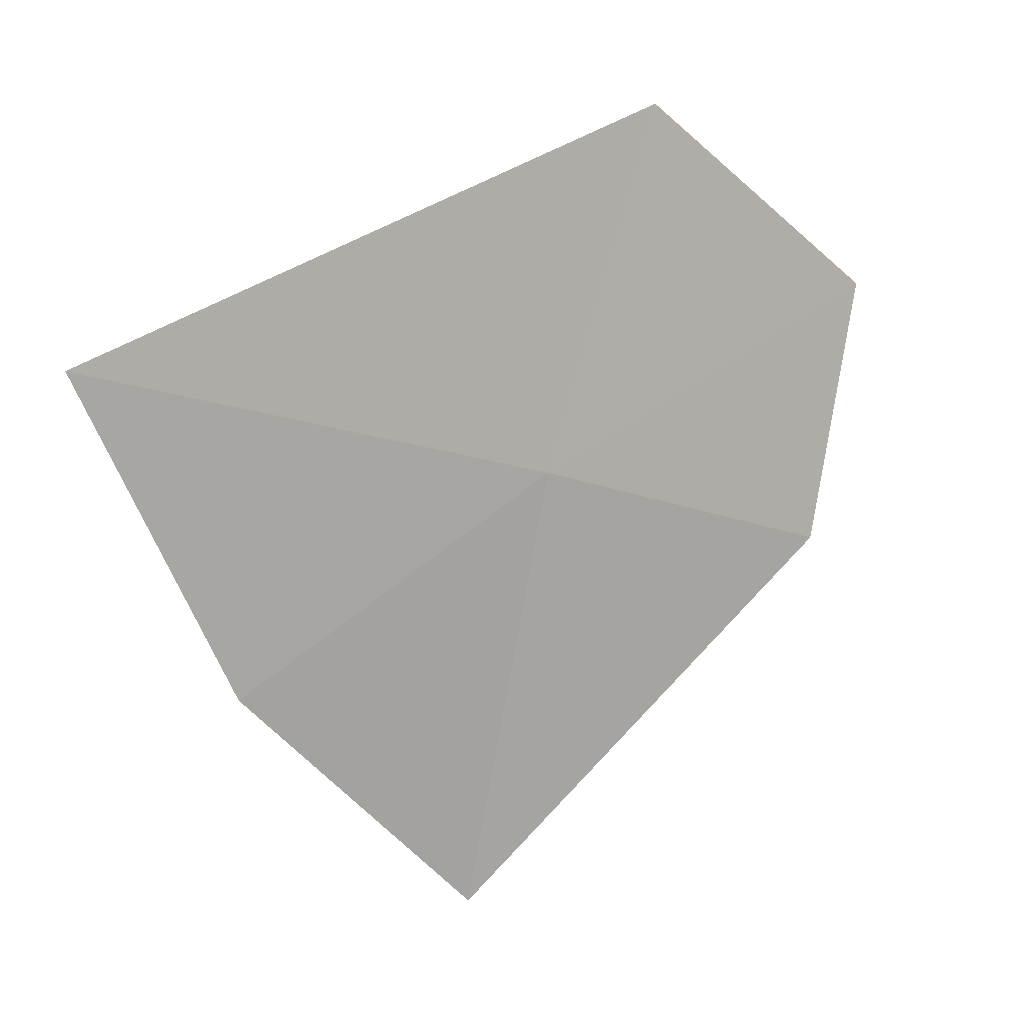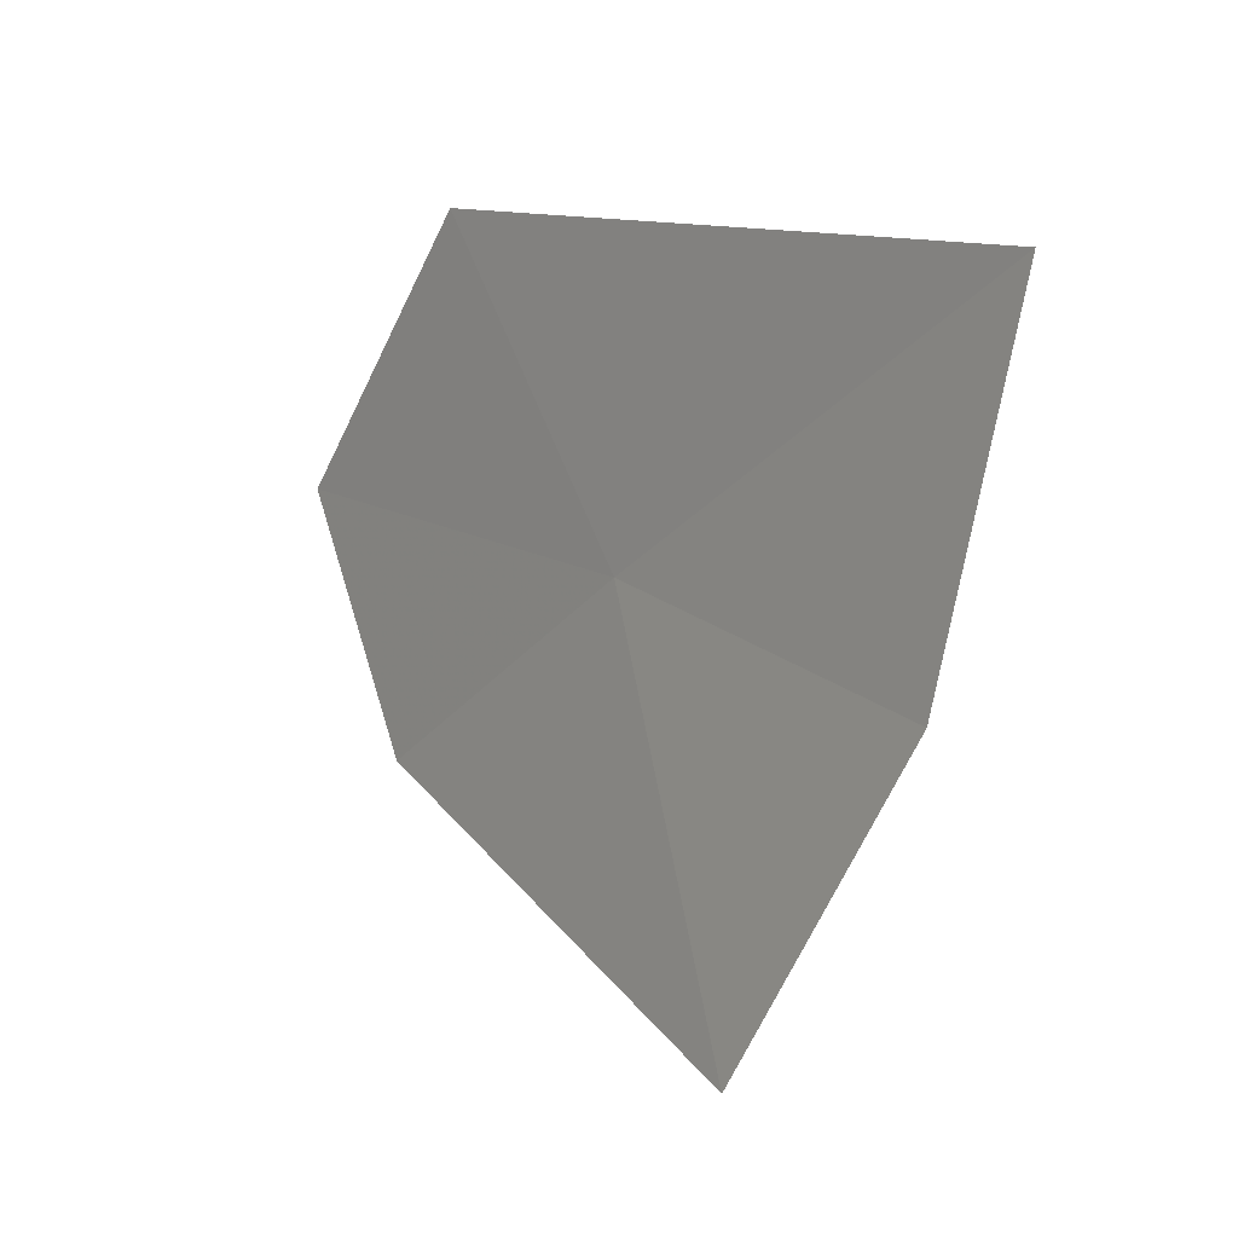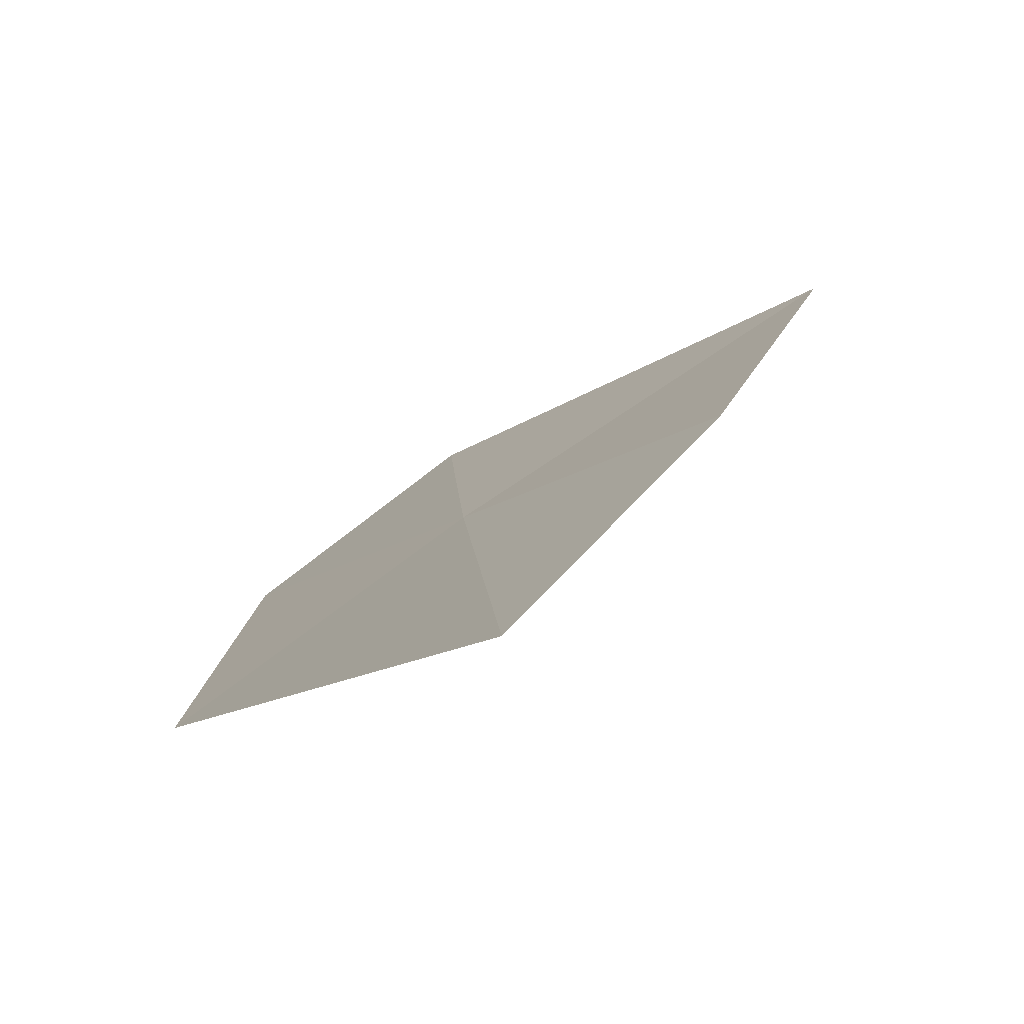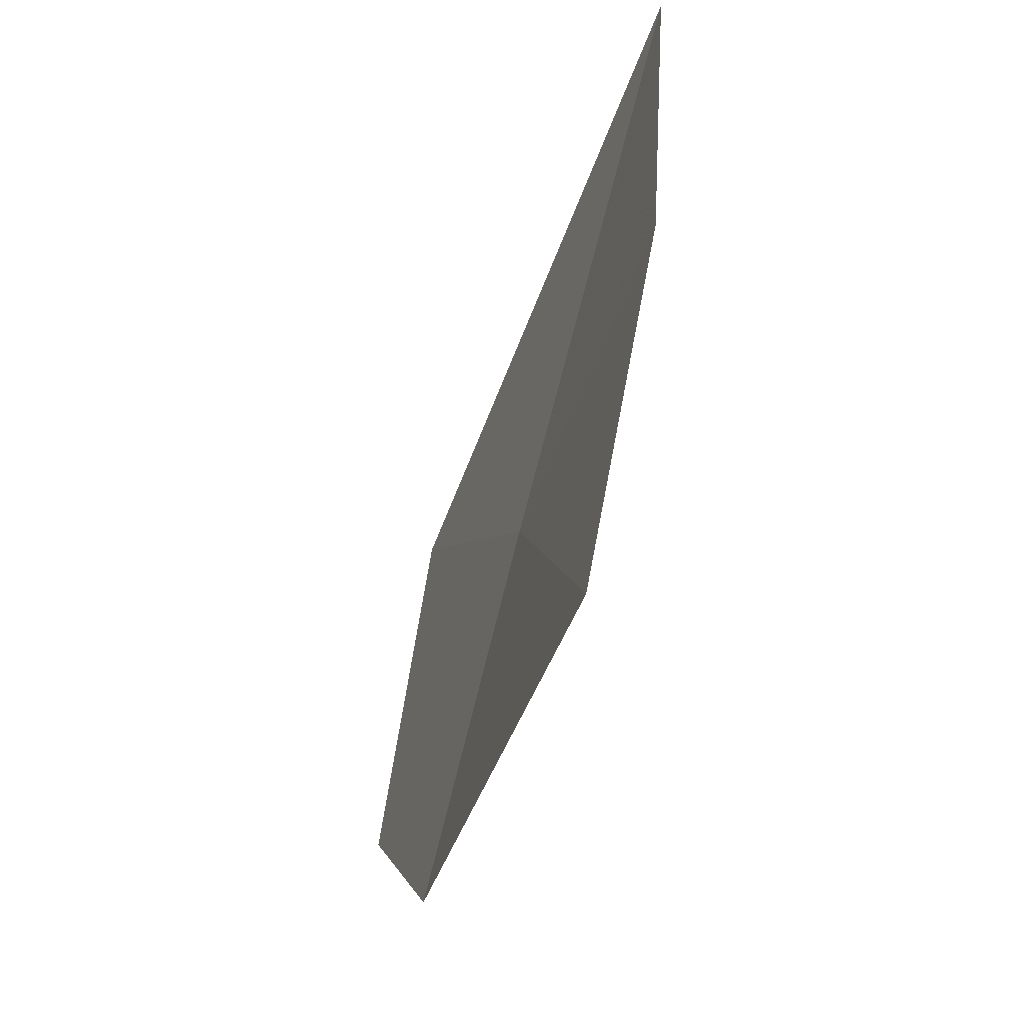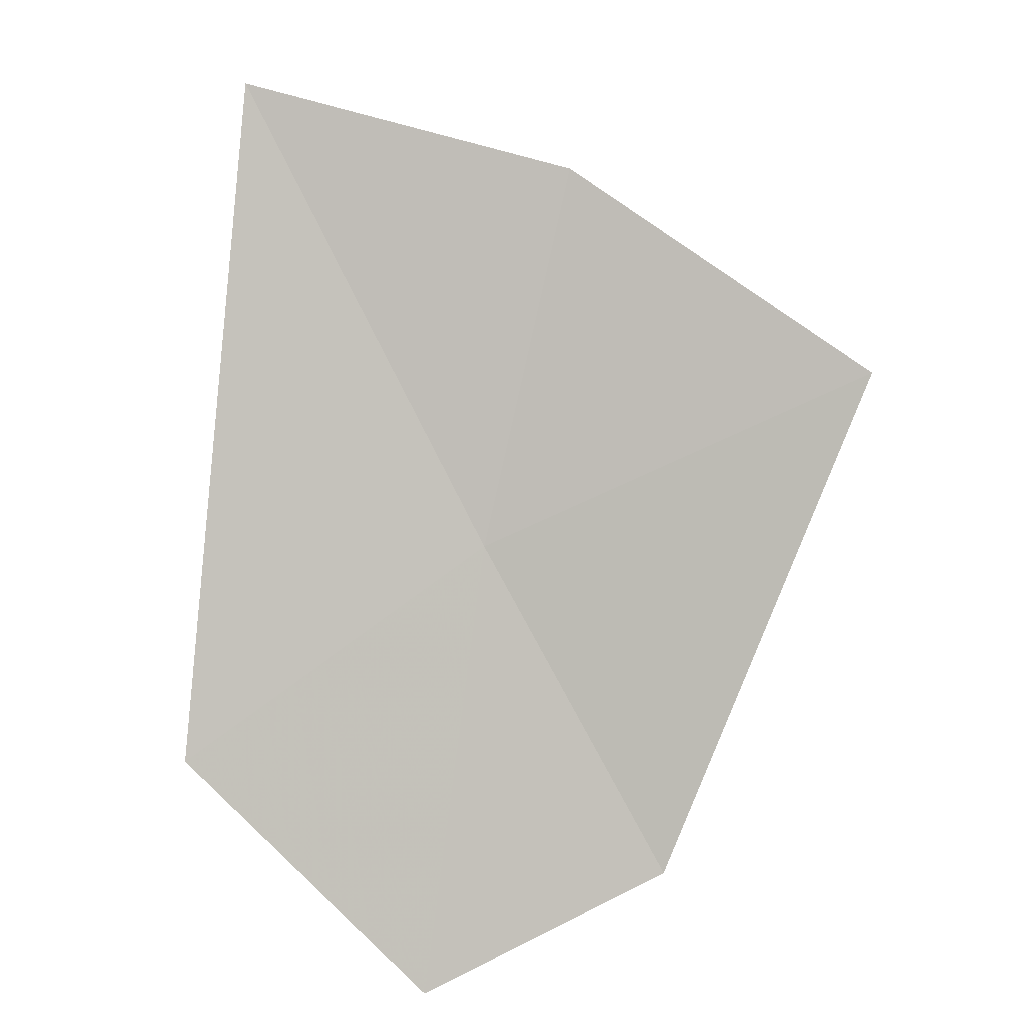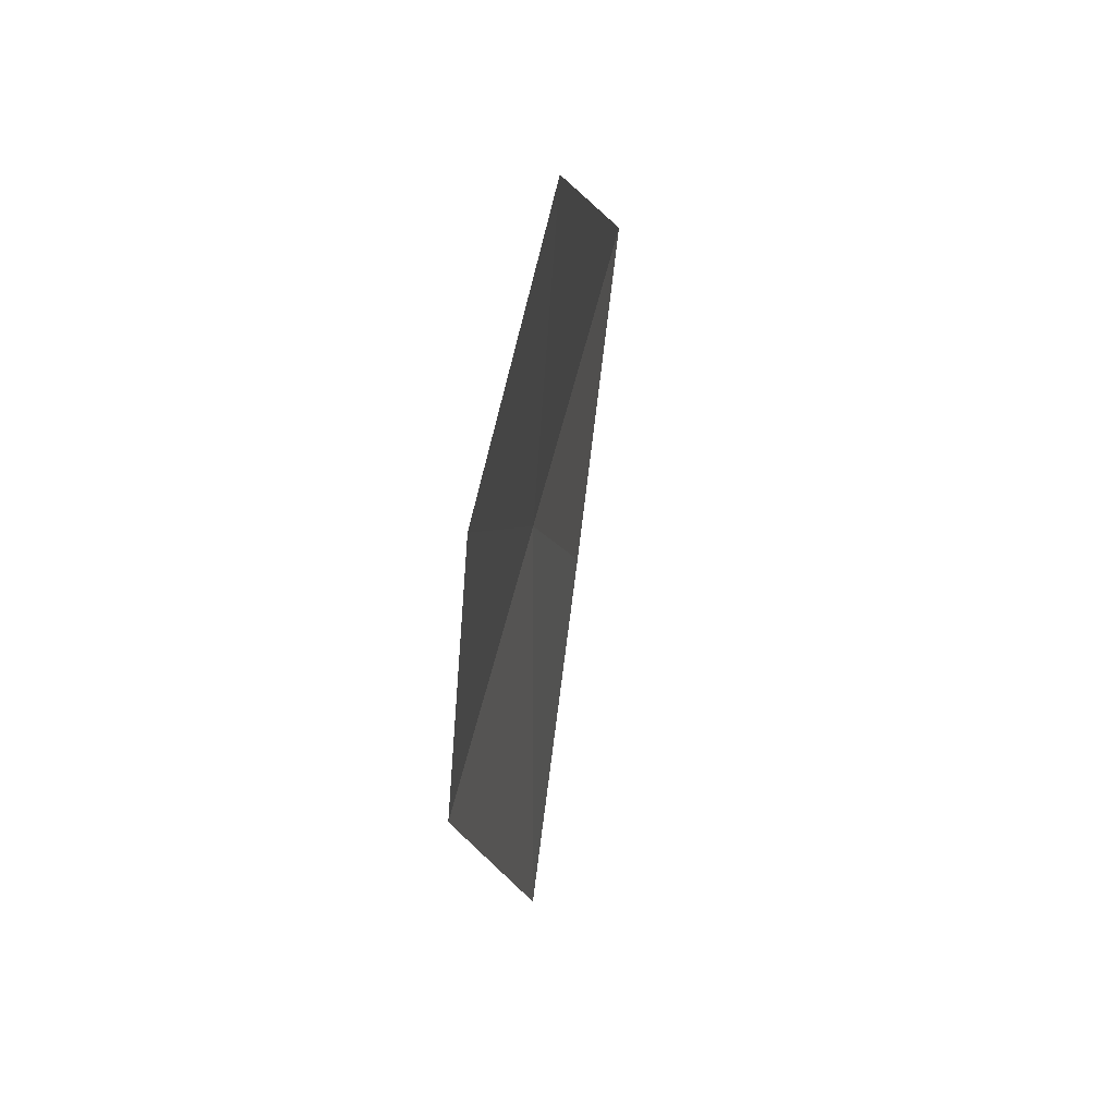
<metadata>
{"format":"obj","ext":"obj","renderer":"f3d","projection":"perspective","resolution":1024,"background":"white","views":[{"elev":16.9,"azim":-163.5,"up":"+Z"},{"elev":-6.1,"azim":109.4,"up":"+Z"},{"elev":59.9,"azim":52.8,"up":"+Y"},{"elev":-69.3,"azim":127.9,"up":"+Z"},{"elev":-33.1,"azim":104.9,"up":"+Y"},{"elev":17.1,"azim":-26.5,"up":"+Z"}]}
</metadata>
<code>
v -0.09035 -14.06 34.64
v 0.6379 -12.94 34.12
v 0.09237 -13.68 33.13
v 1.002 -12.57 35.28
v -0.3084 -14.69 35.86
v -0.9491 -15.44 35.1
v -0.8615 -15.1 34.15
f 1 3 2
f 1 2 4
f 1 6 7
f 1 5 6
f 1 7 3
f 1 4 5

</code>
